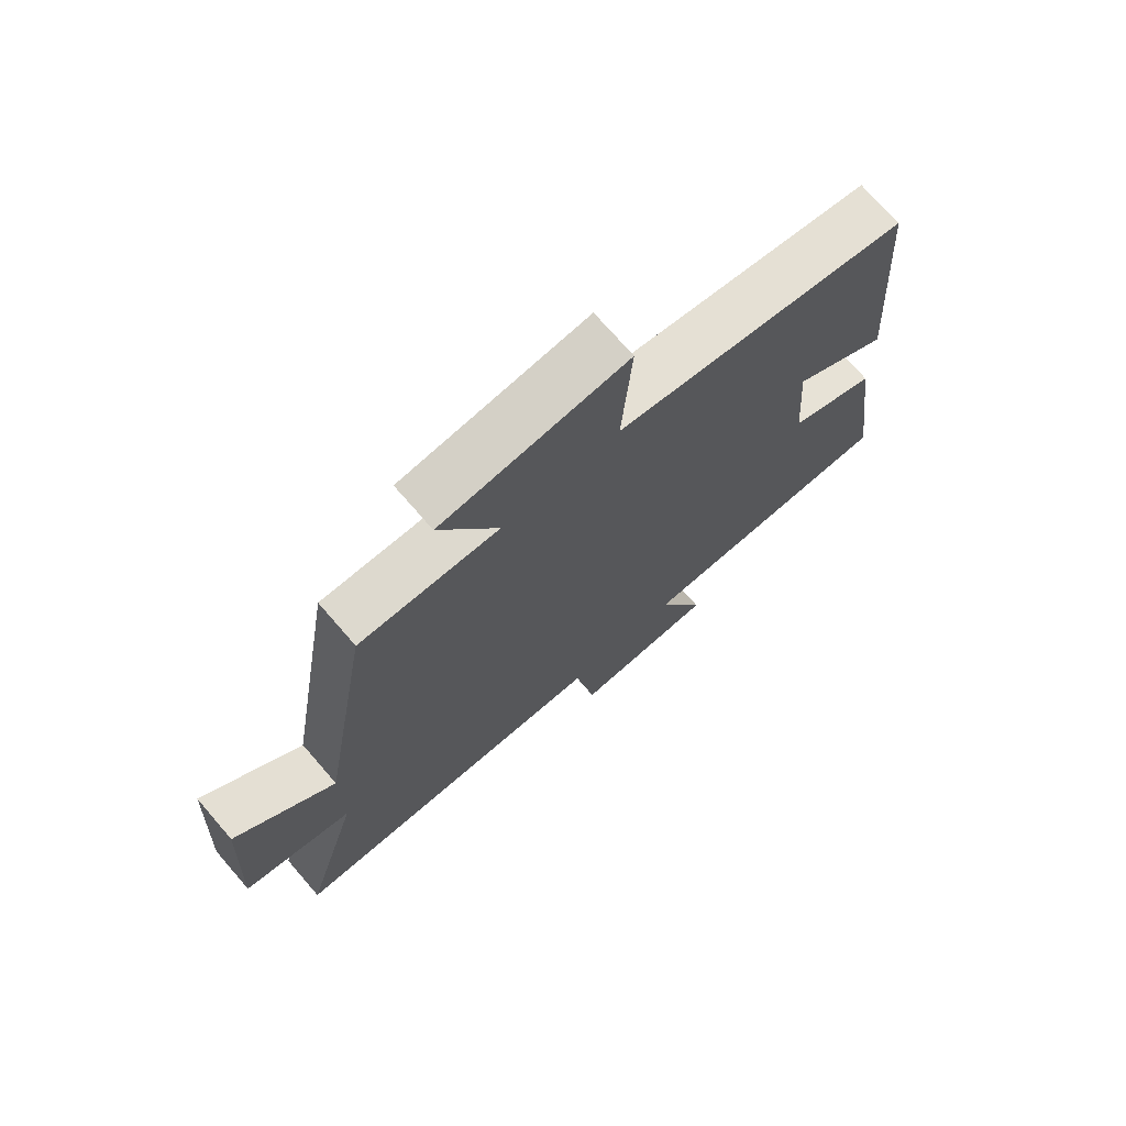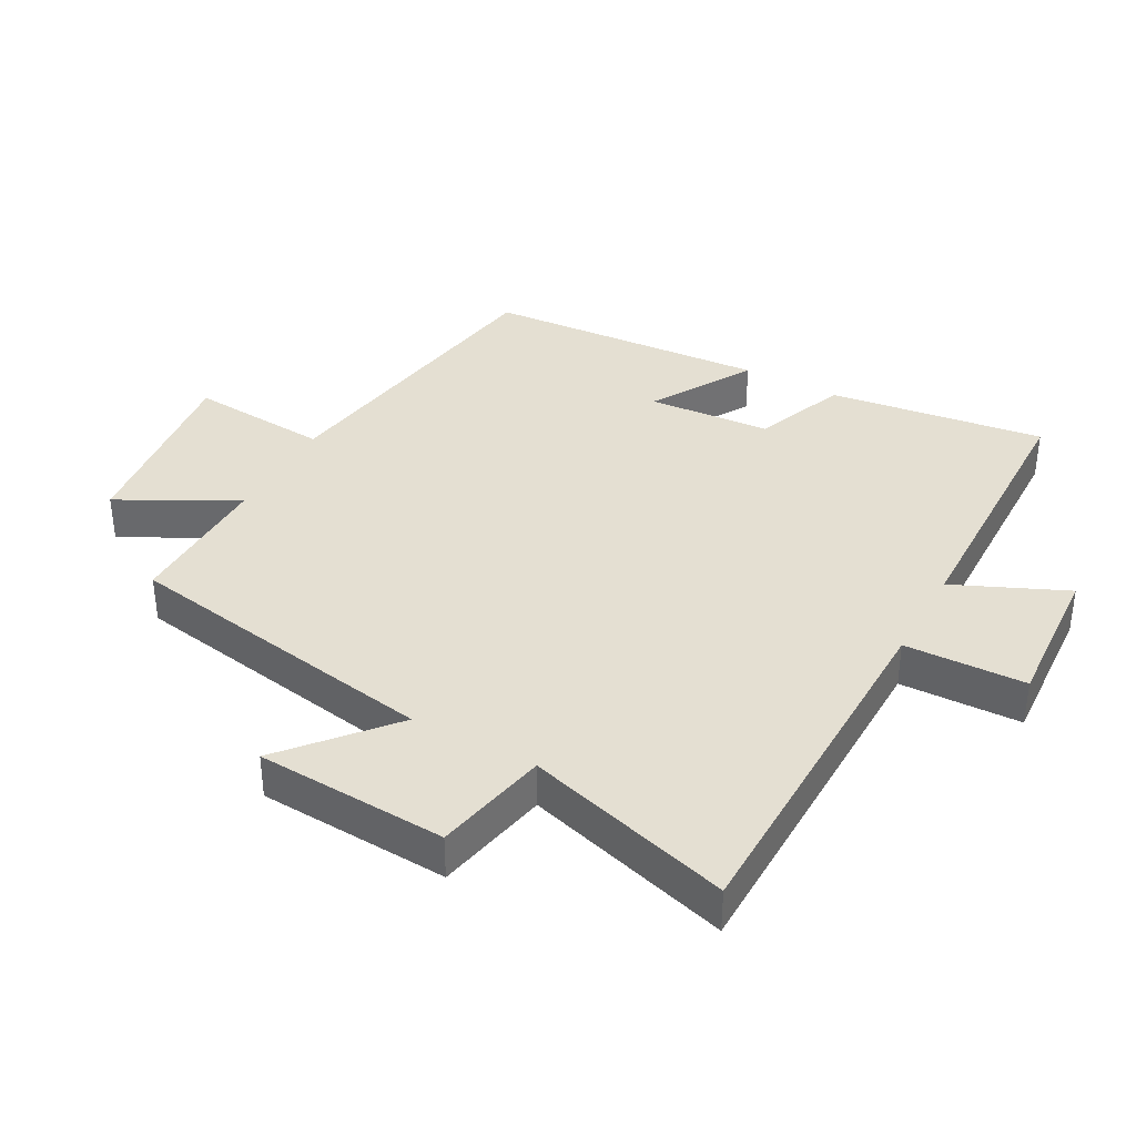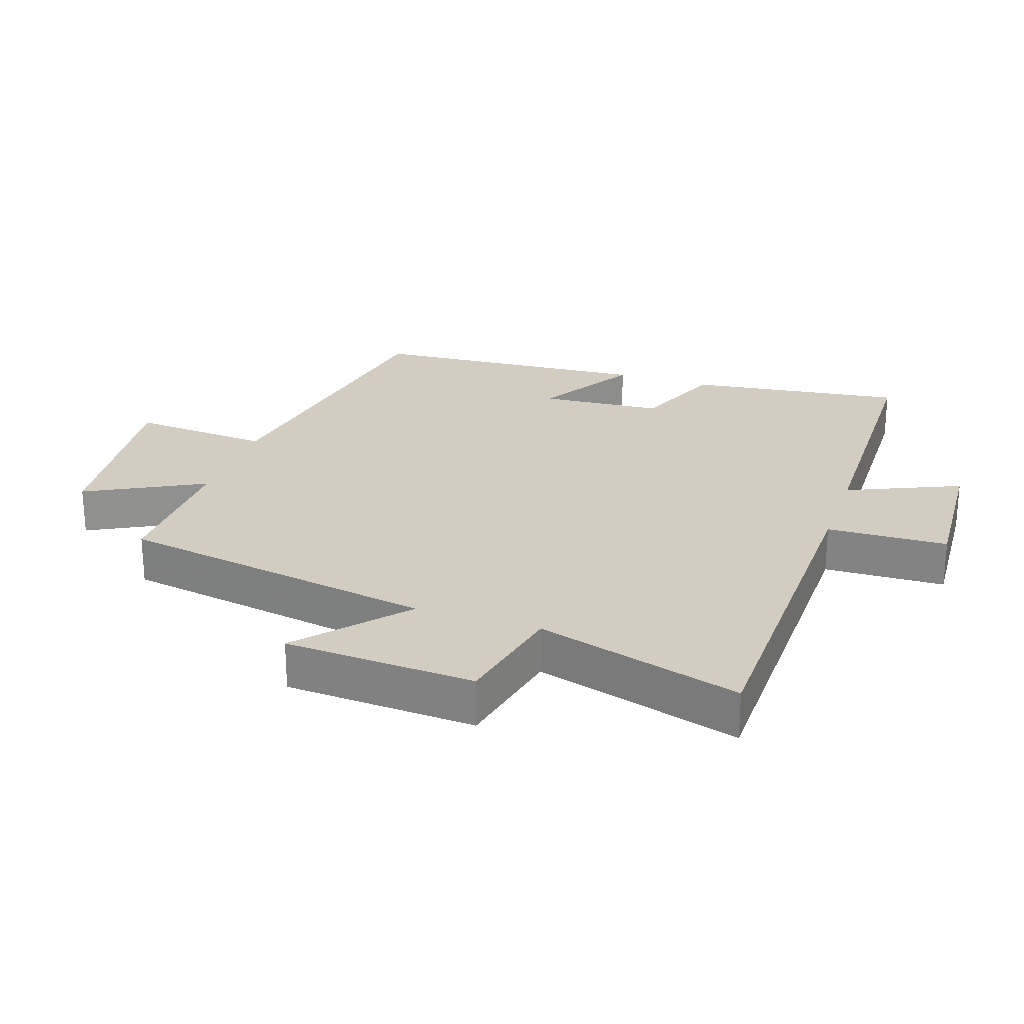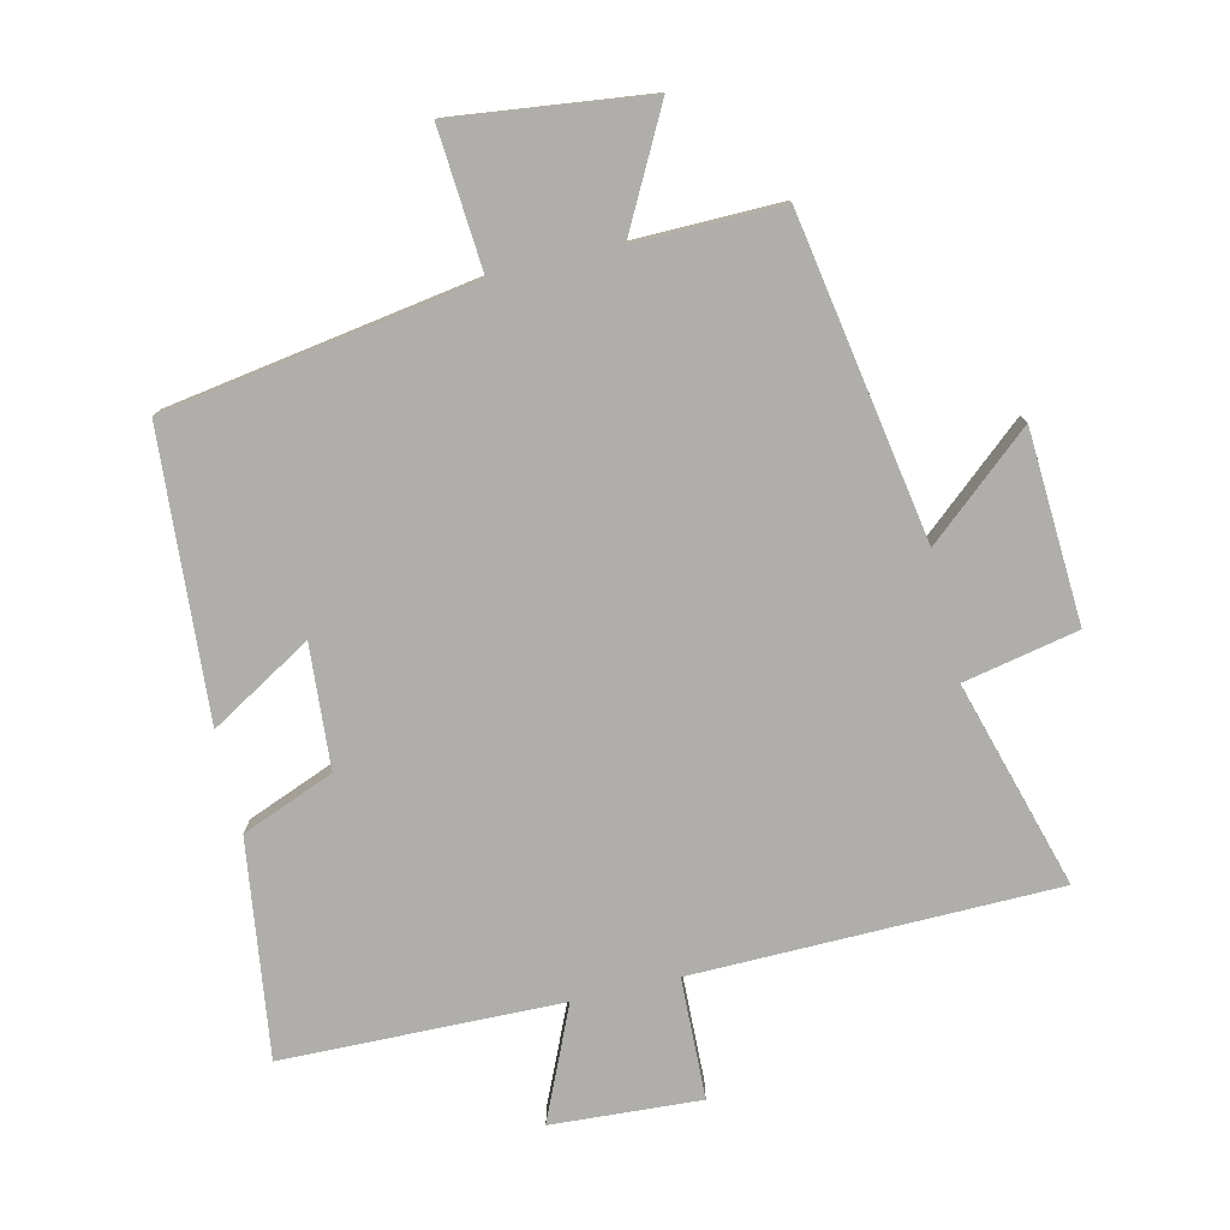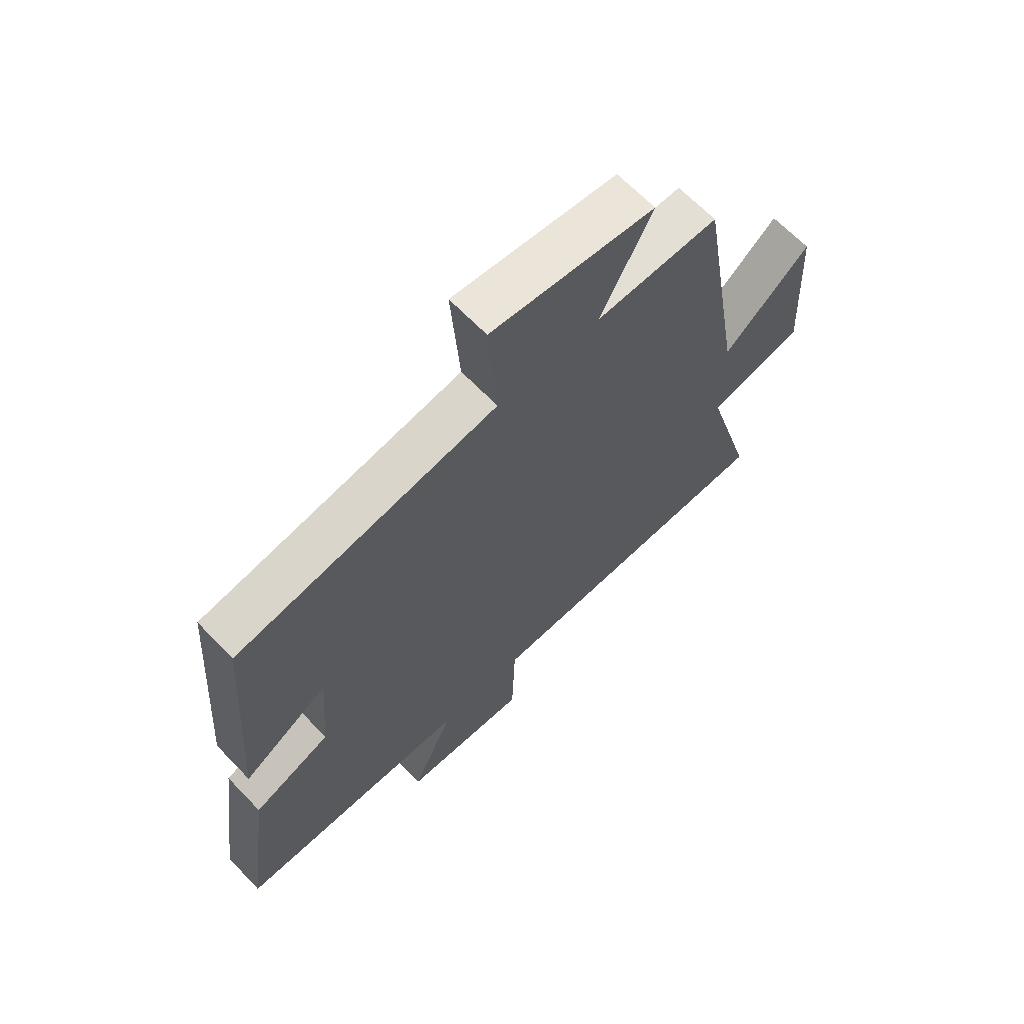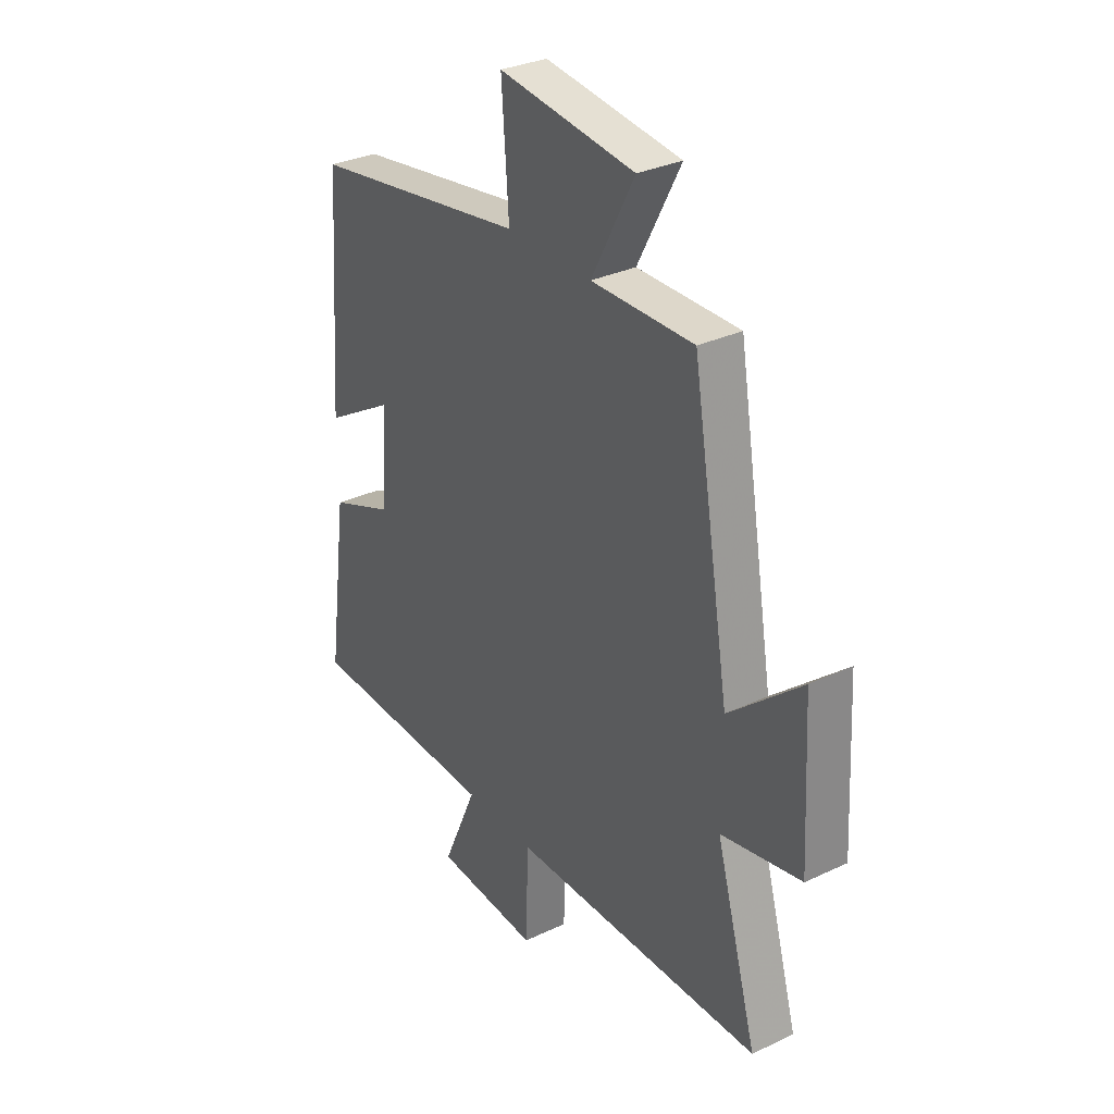
<metadata>
{"format":"obj","ext":"obj","renderer":"f3d","projection":"perspective","resolution":1024,"background":"white","views":[{"elev":72.4,"azim":139.1,"up":"+Z"},{"elev":37.2,"azim":118.7,"up":"+Y"},{"elev":24.8,"azim":108.8,"up":"+Y"},{"elev":-77.6,"azim":13.2,"up":"+Y"},{"elev":65.5,"azim":-43.8,"up":"+Z"},{"elev":31.6,"azim":56.2,"up":"+Z"}]}
</metadata>
<code>
v 0.417 0.07 0.503
v 0.5 0.07 0.015
v 0.659 0.07 0.151
v 0.675 0.07 -0.141
v 0.5 0.07 -0.177
v 0.591 0.07 -0.492
v 0.038 0.07 -0.5
v 0.032 0.07 -0.685
v -0.196 0.07 -0.671
v -0.12 0.07 -0.5
v -0.545 0.07 -0.491
v -0.5 0.07 -0.161
v -0.359 0.07 -0.105
v -0.345 0.07 0.083
v -0.5 0.07 -0.009
v -0.469 0.07 0.424
v 0.005 0.07 0.5
v -0.011 0.07 0.714
v 0.287 0.07 0.678
v 0.193 0.07 0.5
v 0.417 0 0.503
v 0.5 0 0.015
v 0.659 0 0.151
v 0.675 0 -0.141
v 0.5 0 -0.177
v 0.591 0 -0.492
v 0.038 0 -0.5
v 0.032 0 -0.685
v -0.196 0 -0.671
v -0.12 0 -0.5
v -0.545 0 -0.491
v -0.5 0 -0.161
v -0.359 0 -0.105
v -0.345 0 0.083
v -0.5 0 -0.009
v -0.469 0 0.424
v 0.005 0 0.5
v -0.011 0 0.714
v 0.287 0 0.678
v 0.193 0 0.5
f 17 18 19 20
f 15 16 17 20
f 14 15 20
f 13 14 20 1
f 10 11 12 13
f 10 13 1 2
f 7 8 9 10
f 5 6 7 10
f 5 10 2
f 2 3 4 5
f 40 39 38 37
f 40 37 36 35
f 40 35 34
f 21 40 34 33
f 33 32 31 30
f 22 21 33 30
f 30 29 28 27
f 30 27 26 25
f 22 30 25
f 25 24 23 22
f 1 21 22 2
f 2 22 23 3
f 3 23 24 4
f 4 24 25 5
f 5 25 26 6
f 6 26 27 7
f 7 27 28 8
f 8 28 29 9
f 9 29 30 10
f 10 30 31 11
f 11 31 32 12
f 12 32 33 13
f 13 33 34 14
f 14 34 35 15
f 15 35 36 16
f 16 36 37 17
f 17 37 38 18
f 18 38 39 19
f 19 39 40 20
f 20 40 21 1

</code>
